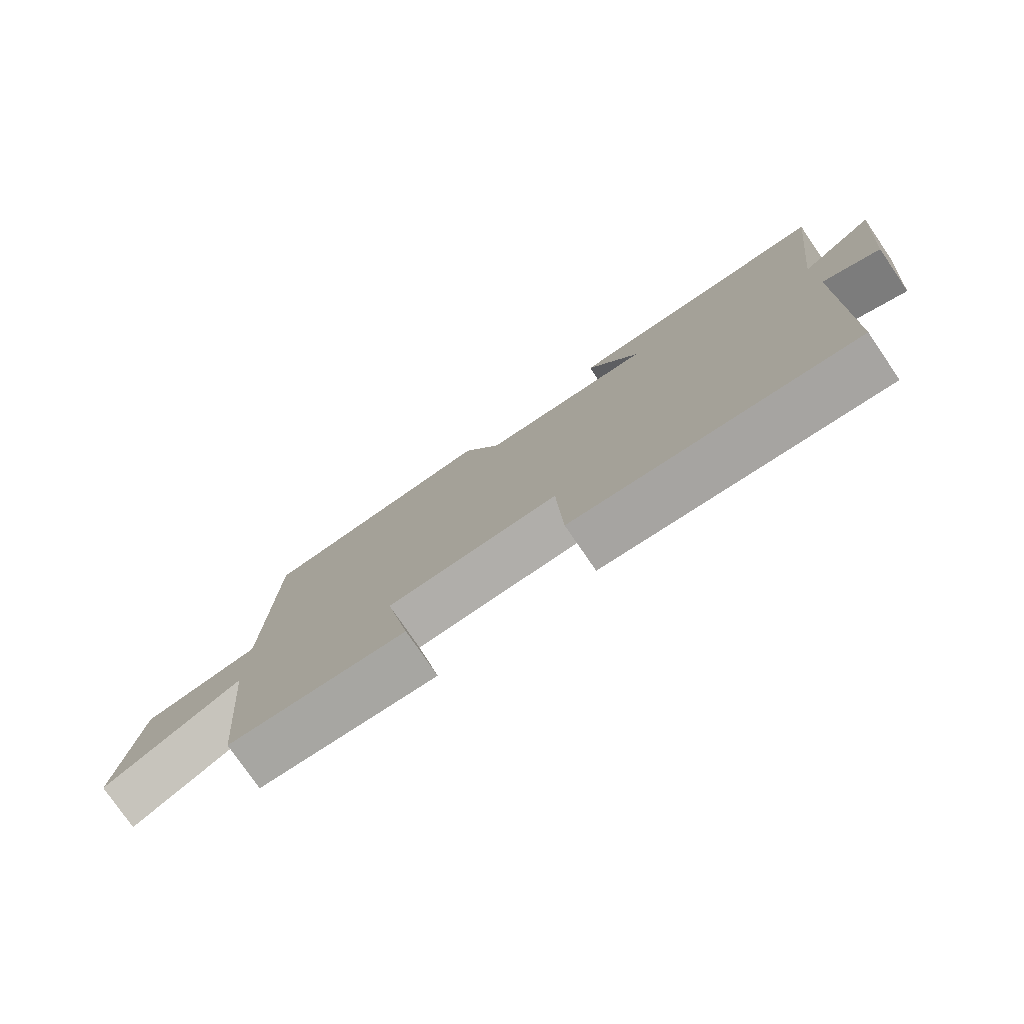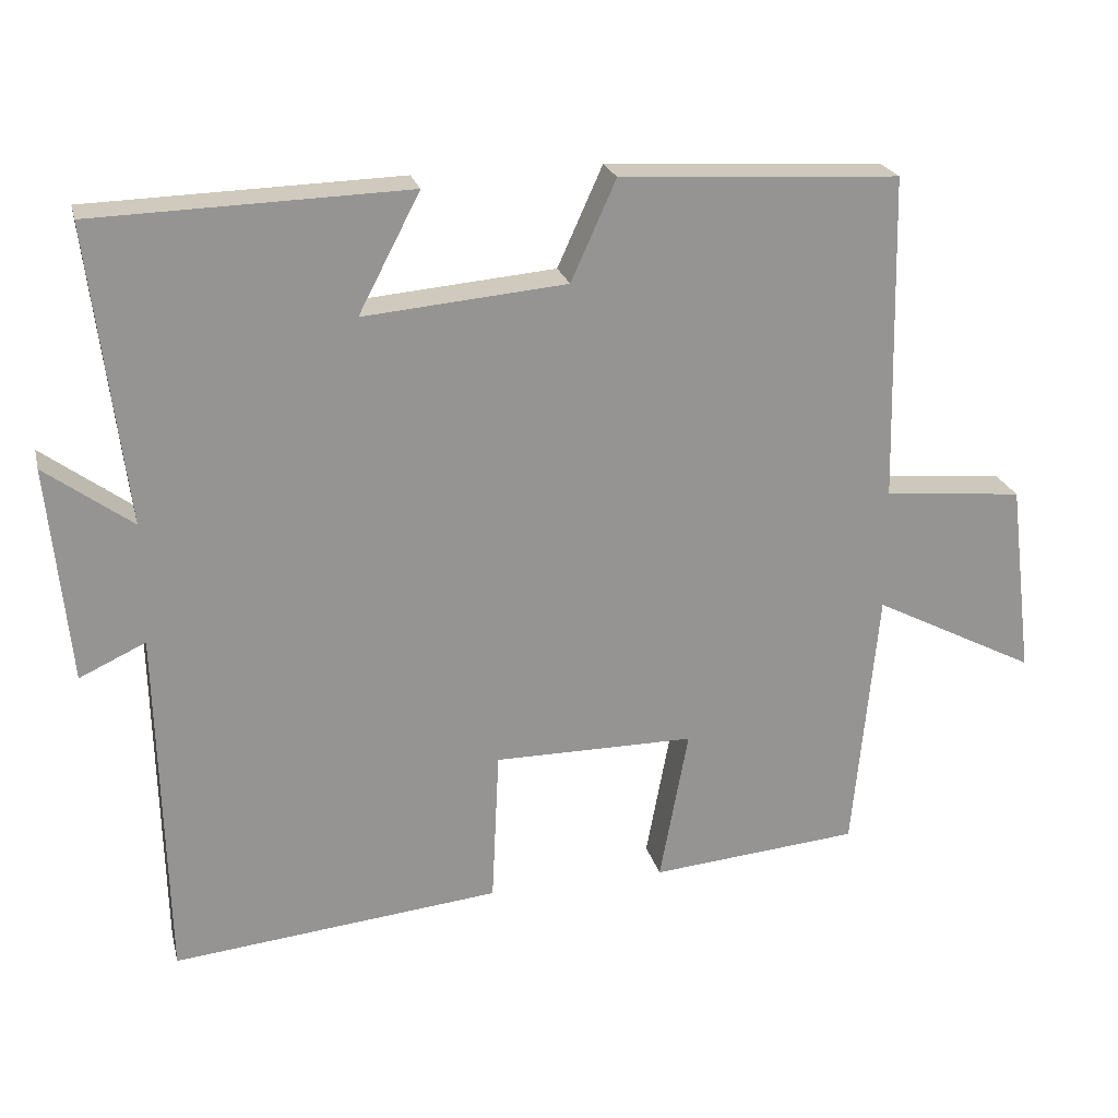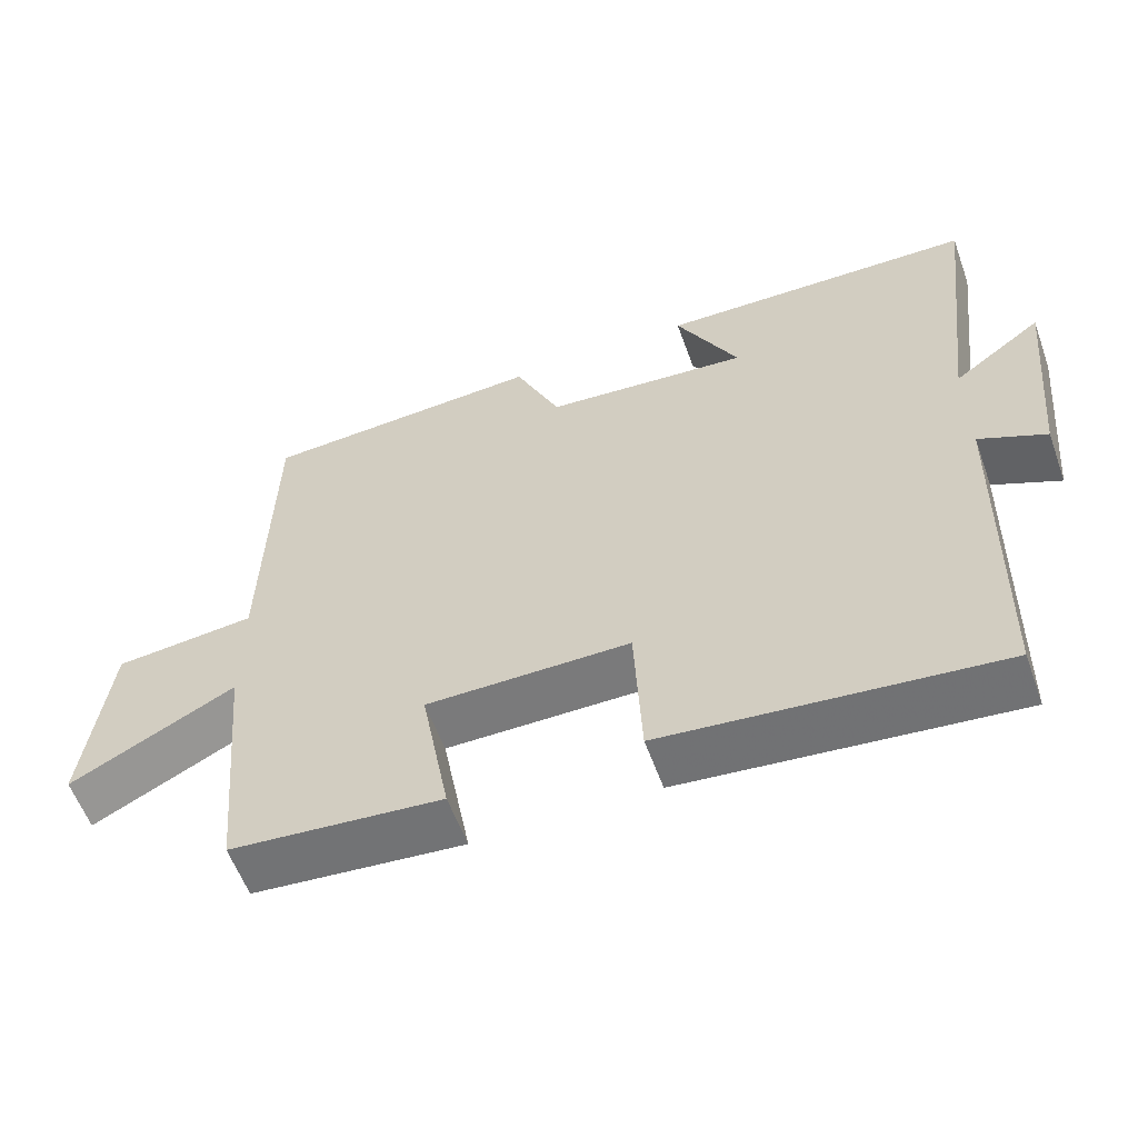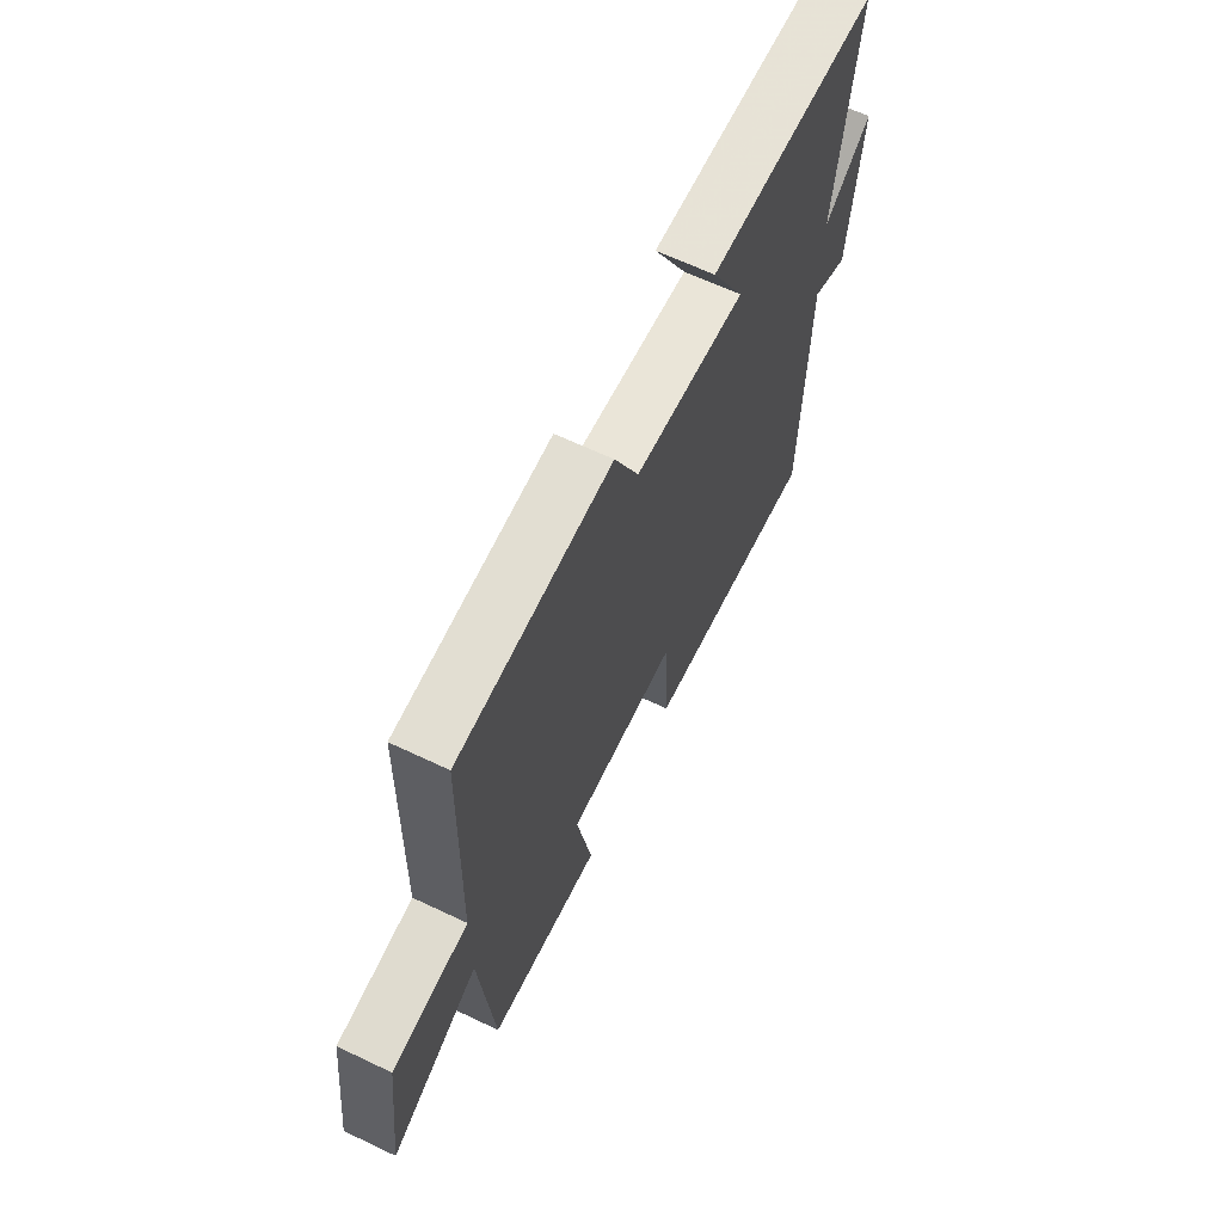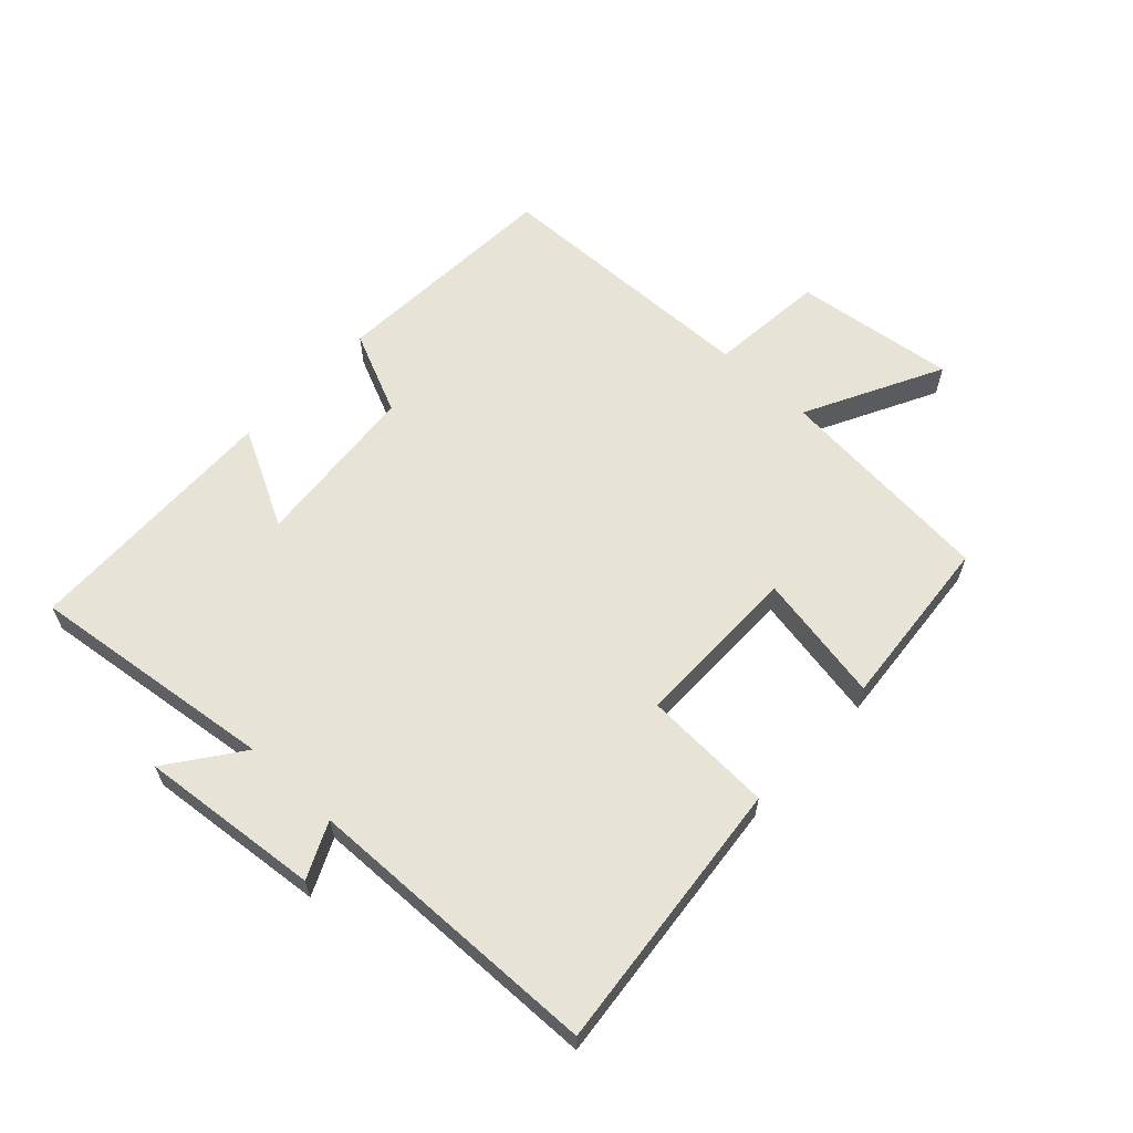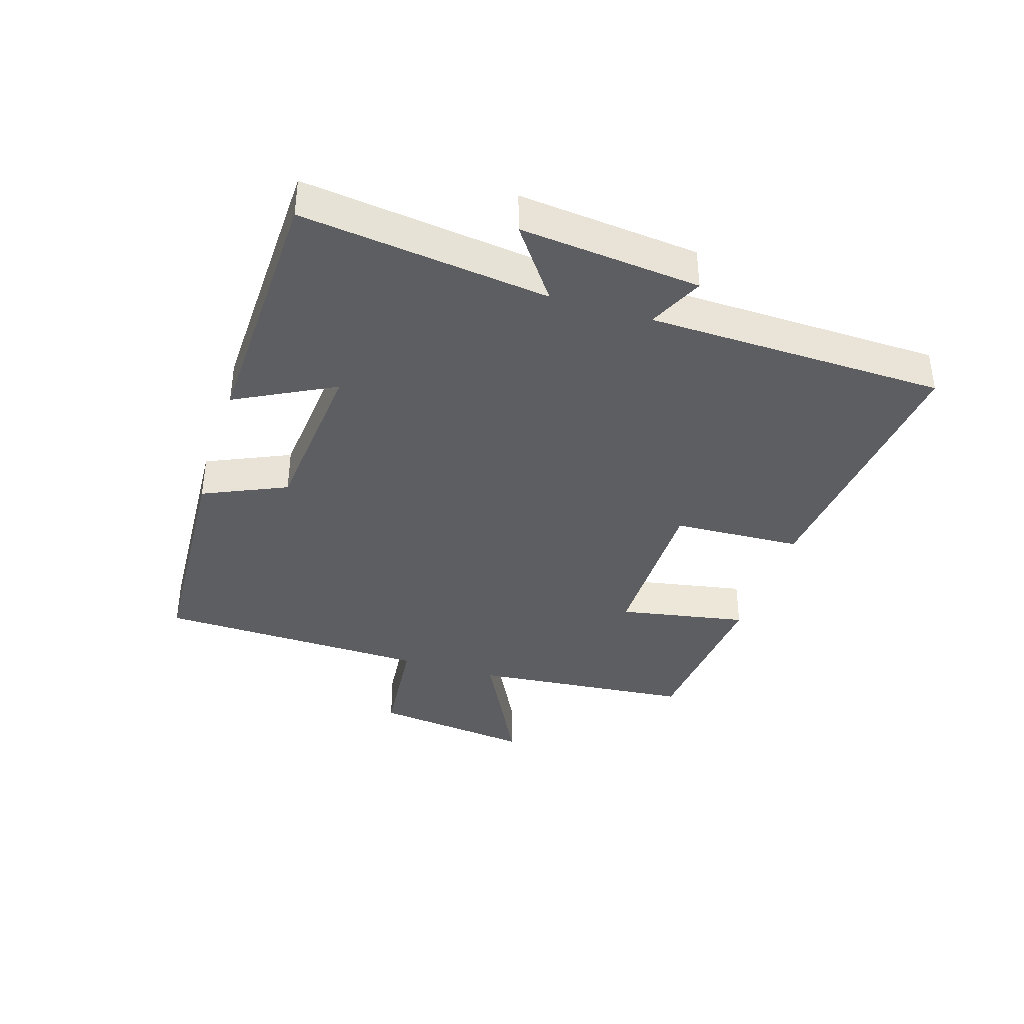
<metadata>
{"format":"obj","ext":"obj","renderer":"f3d","projection":"perspective","resolution":1024,"background":"white","views":[{"elev":-77.7,"azim":34.4,"up":"+Z"},{"elev":22.9,"azim":166.4,"up":"+Z"},{"elev":-58.1,"azim":19.8,"up":"+Z"},{"elev":64.6,"azim":-64.4,"up":"+Z"},{"elev":61.6,"azim":133.0,"up":"+Y"},{"elev":-38.1,"azim":72.5,"up":"+Y"}]}
</metadata>
<code>
v -0.49 0.07 0.479
v -0.117 0.07 0.5
v -0.057 0.07 0.367
v 0.213 0.07 0.343
v 0.131 0.07 0.5
v 0.548 0.07 0.488
v 0.5 0.07 0.093
v 0.616 0.07 0.178
v 0.588 0.07 -0.11
v 0.5 0.07 -0.069
v 0.489 0.07 -0.545
v 0.052 0.07 -0.5
v 0.042 0.07 -0.294
v -0.226 0.07 -0.294
v -0.188 0.07 -0.5
v -0.467 0.07 -0.475
v -0.5 0.07 -0.121
v -0.718 0.07 -0.233
v -0.686 0.07 0.025
v -0.5 0.07 0.043
v -0.49 0 0.479
v -0.117 0 0.5
v -0.057 0 0.367
v 0.213 0 0.343
v 0.131 0 0.5
v 0.548 0 0.488
v 0.5 0 0.093
v 0.616 0 0.178
v 0.588 0 -0.11
v 0.5 0 -0.069
v 0.489 0 -0.545
v 0.052 0 -0.5
v 0.042 0 -0.294
v -0.226 0 -0.294
v -0.188 0 -0.5
v -0.467 0 -0.475
v -0.5 0 -0.121
v -0.718 0 -0.233
v -0.686 0 0.025
v -0.5 0 0.043
f 17 18 19 20
f 14 15 16 17
f 13 14 17 20
f 10 11 12 13
f 10 13 20 1
f 7 8 9 10
f 4 5 6 7
f 3 4 7 10
f 1 2 3
f 1 3 10
f 40 39 38 37
f 37 36 35 34
f 40 37 34 33
f 33 32 31 30
f 21 40 33 30
f 30 29 28 27
f 27 26 25 24
f 30 27 24 23
f 23 22 21
f 30 23 21
f 1 21 22 2
f 2 22 23 3
f 3 23 24 4
f 4 24 25 5
f 5 25 26 6
f 6 26 27 7
f 7 27 28 8
f 8 28 29 9
f 9 29 30 10
f 10 30 31 11
f 11 31 32 12
f 12 32 33 13
f 13 33 34 14
f 14 34 35 15
f 15 35 36 16
f 16 36 37 17
f 17 37 38 18
f 18 38 39 19
f 19 39 40 20
f 20 40 21 1

</code>
